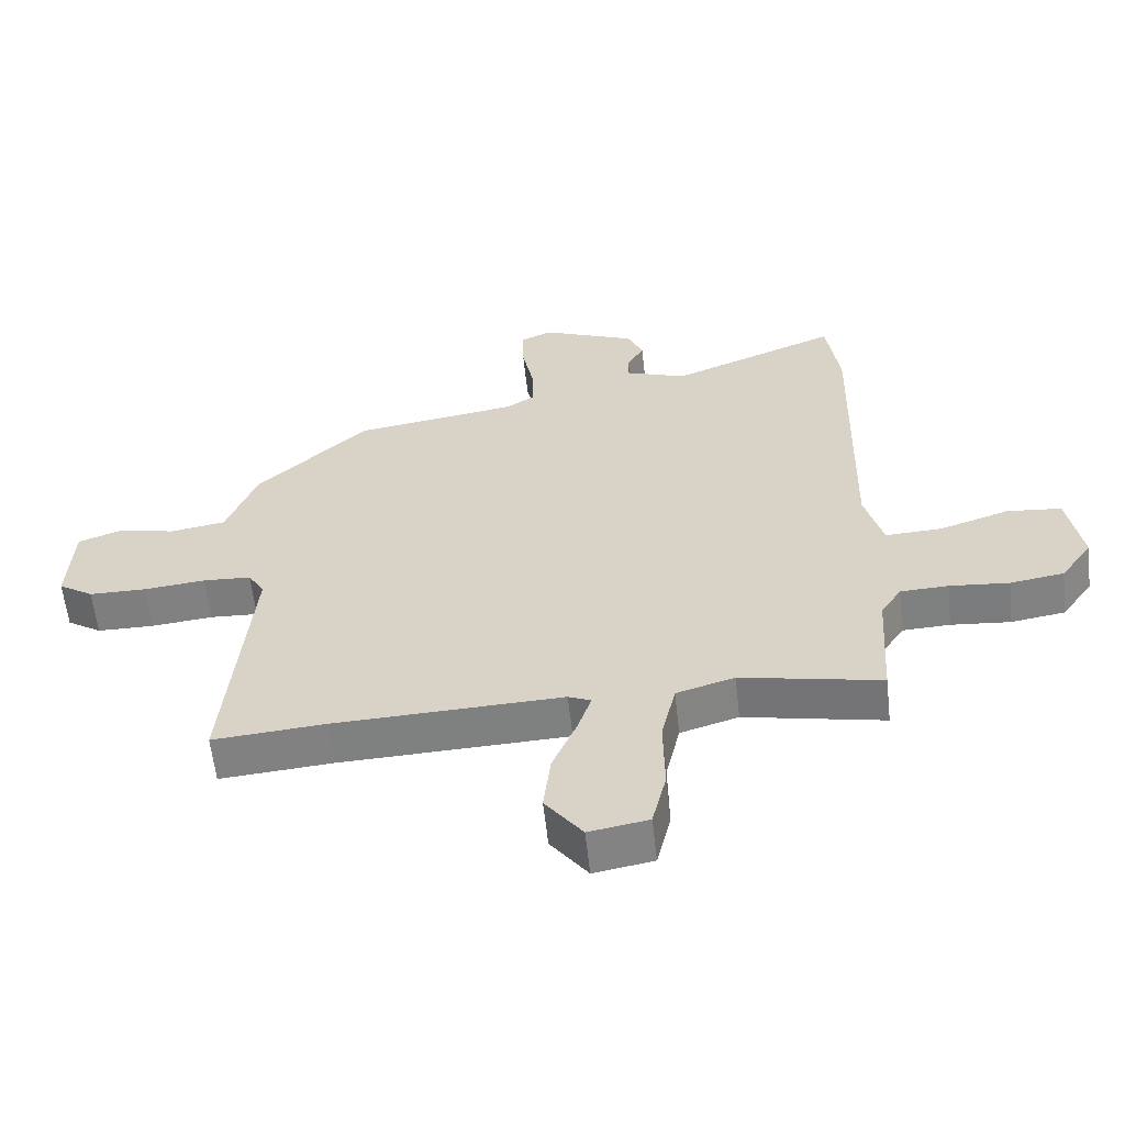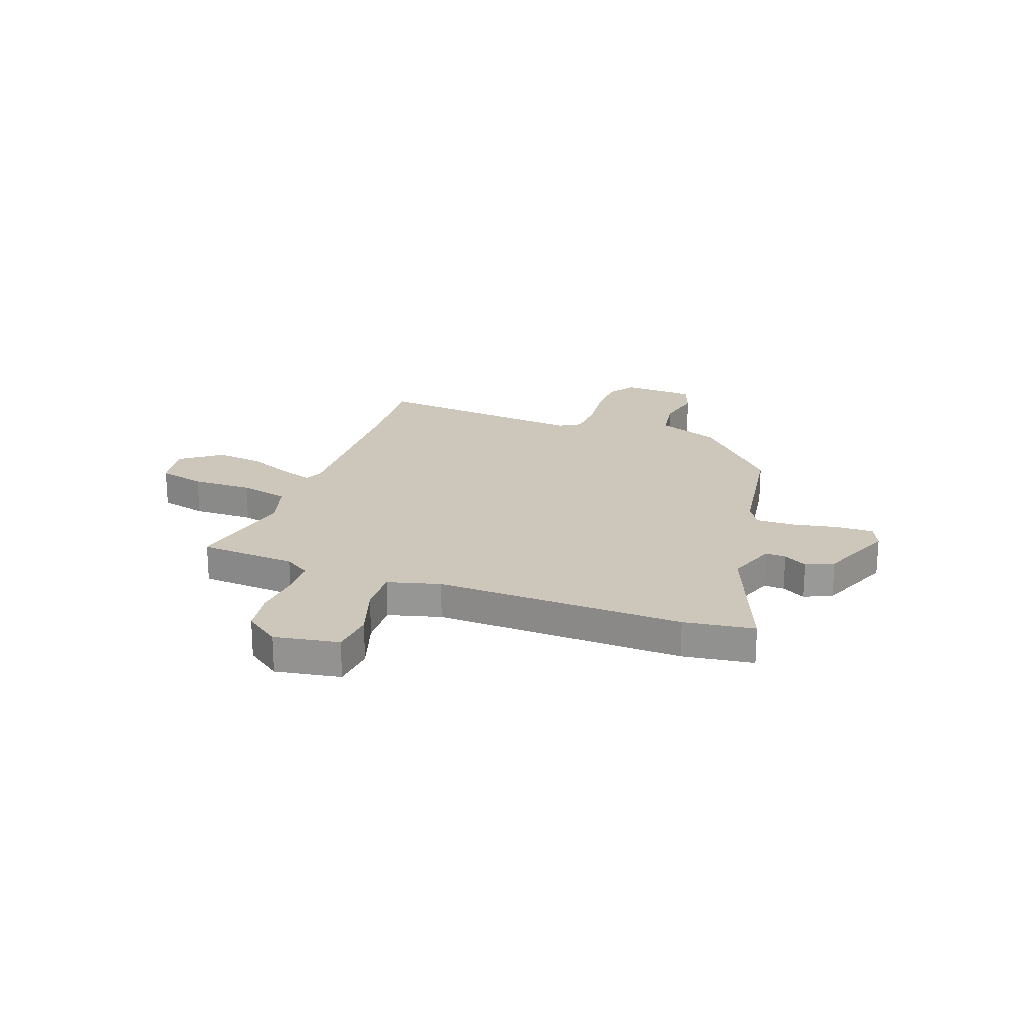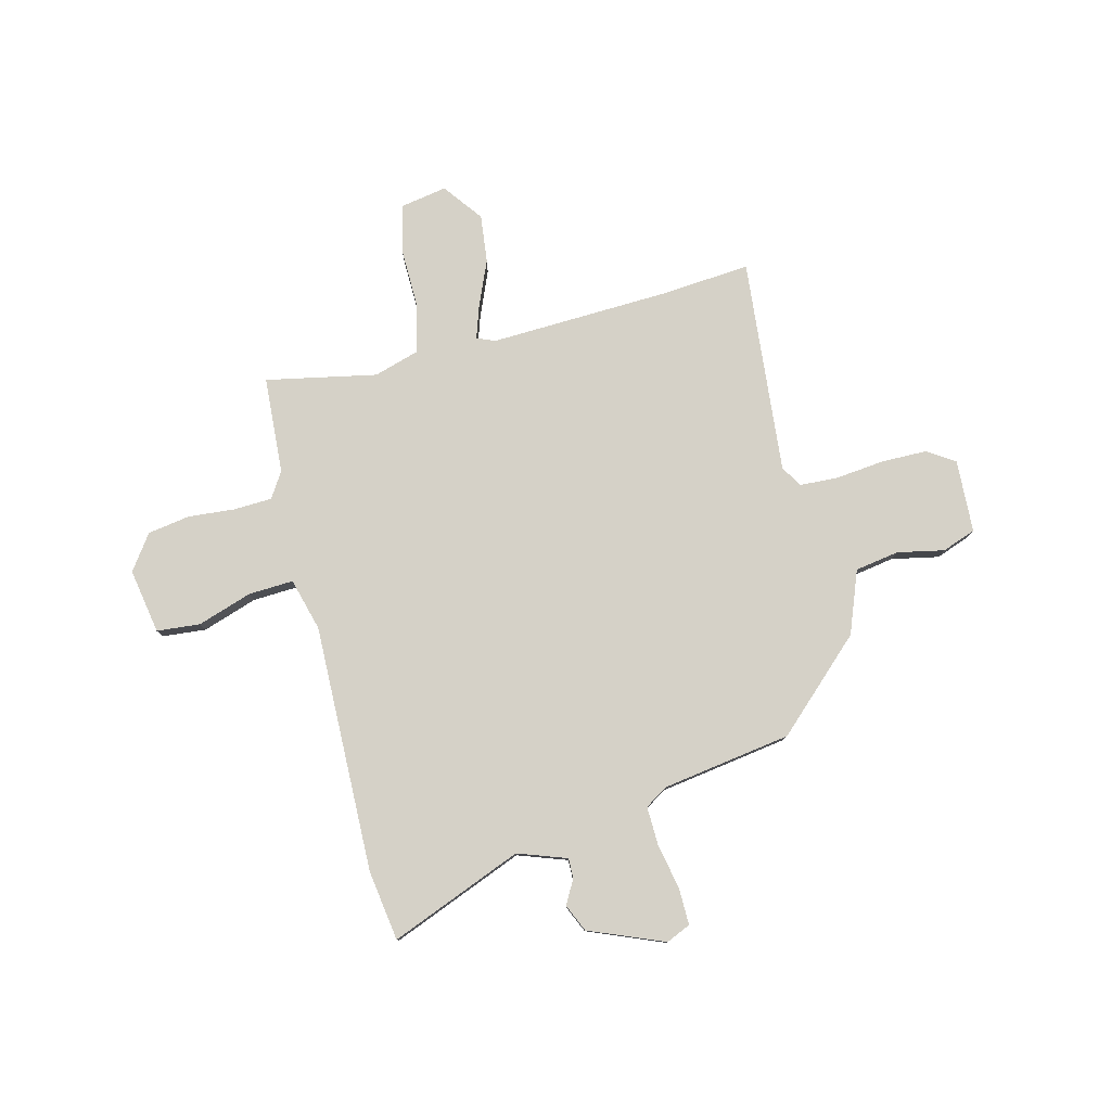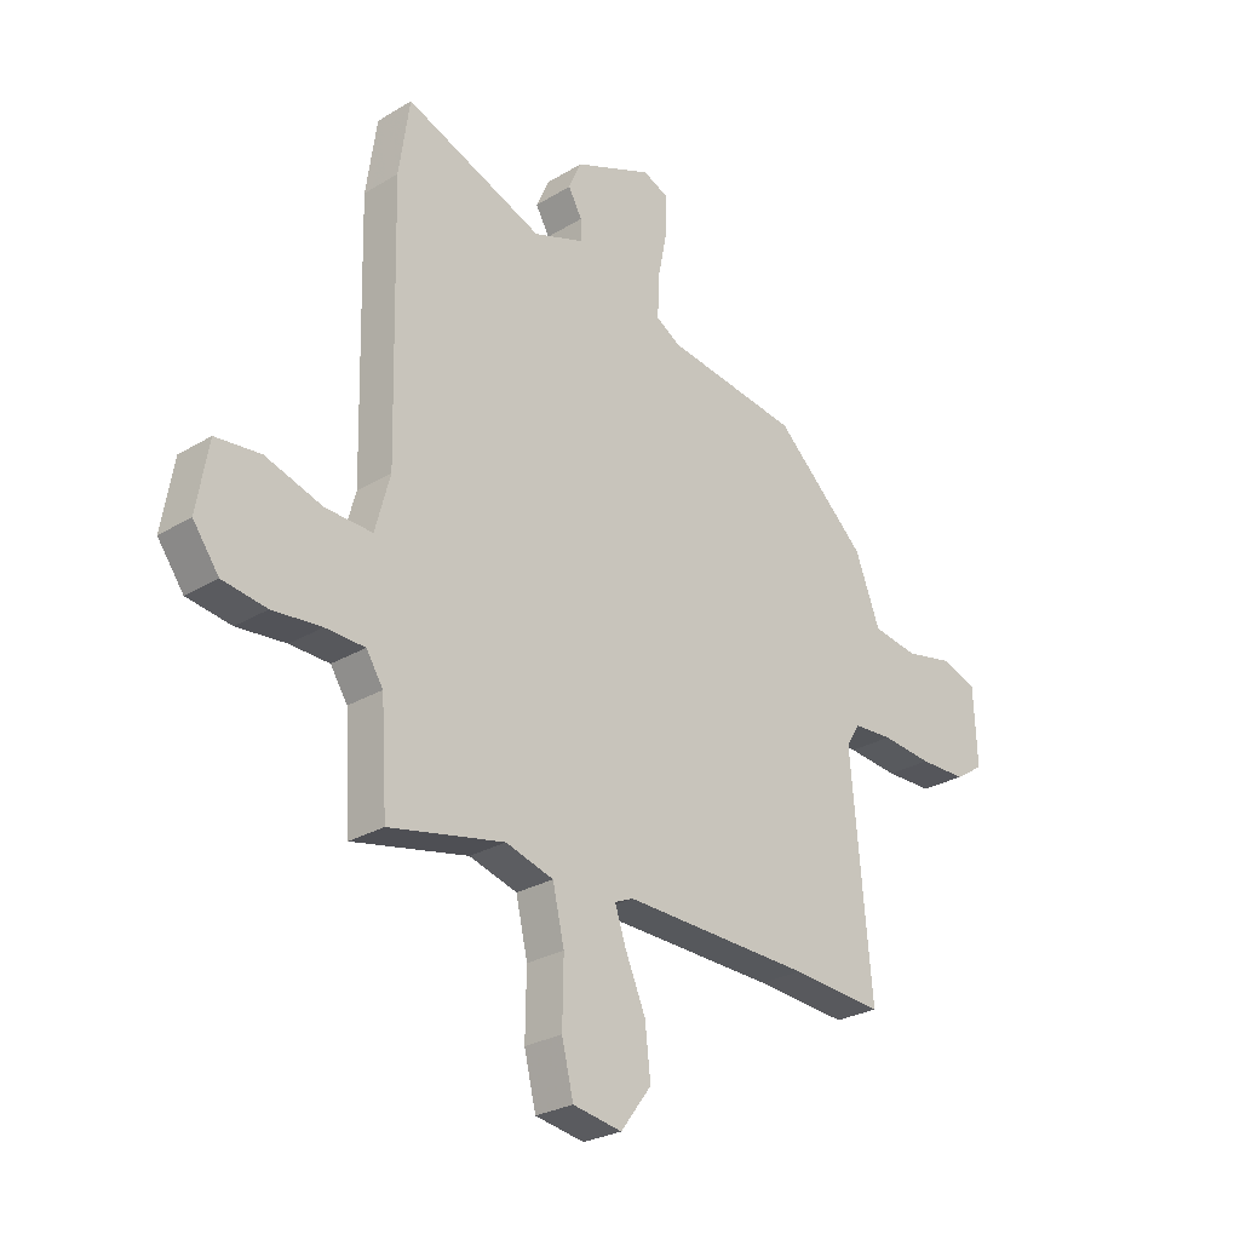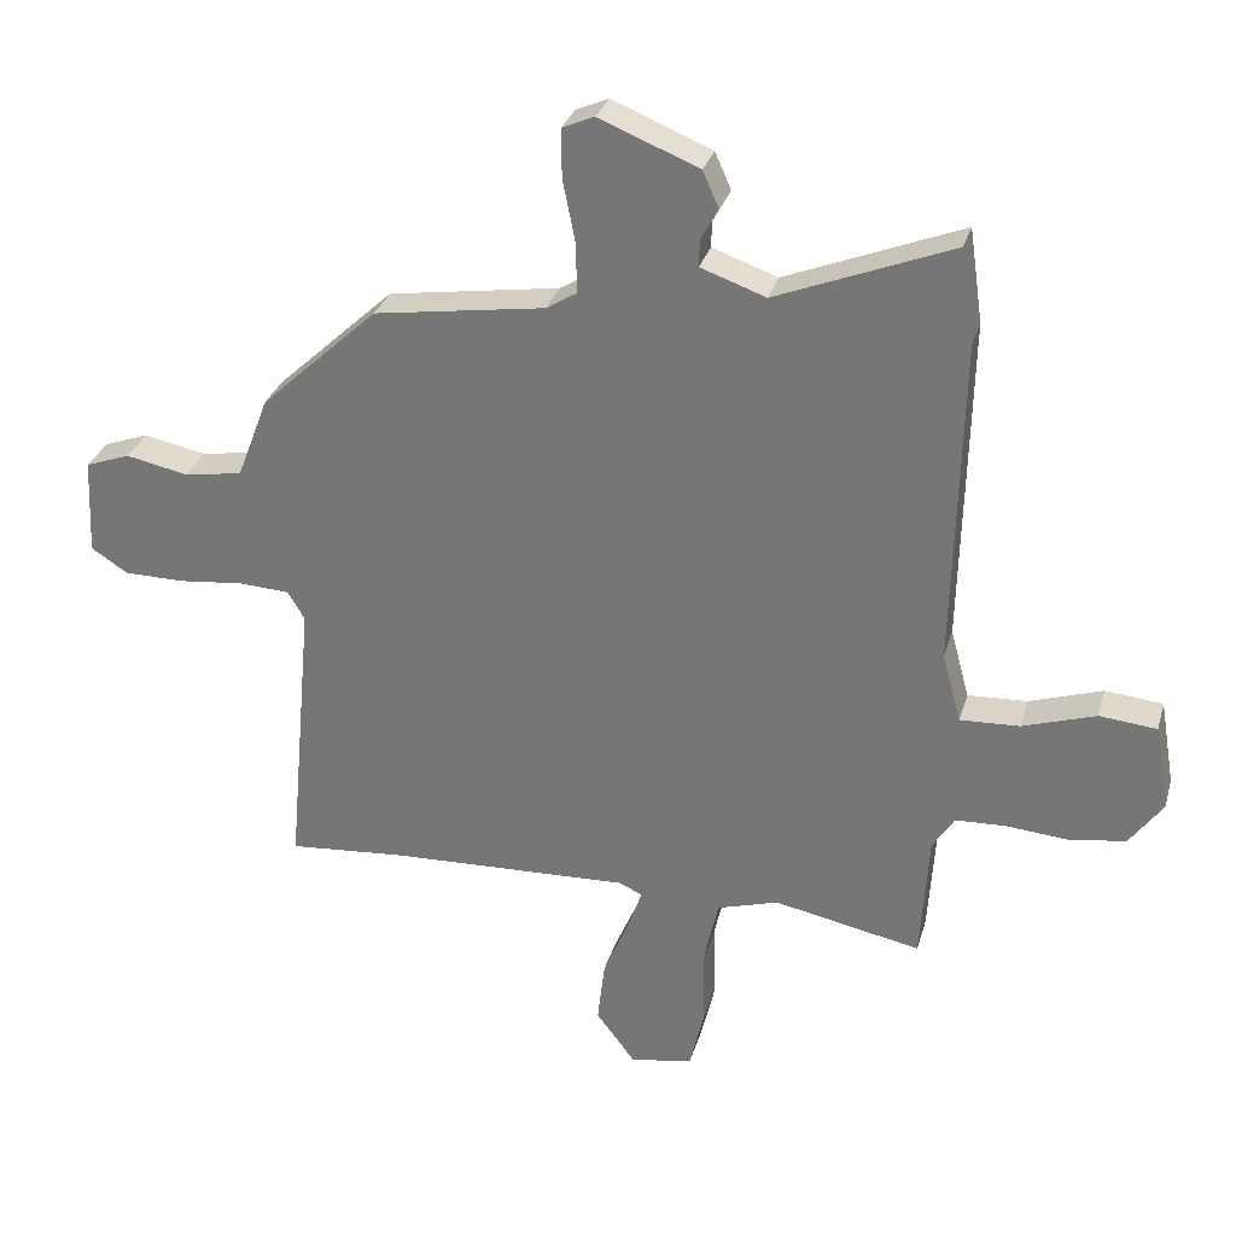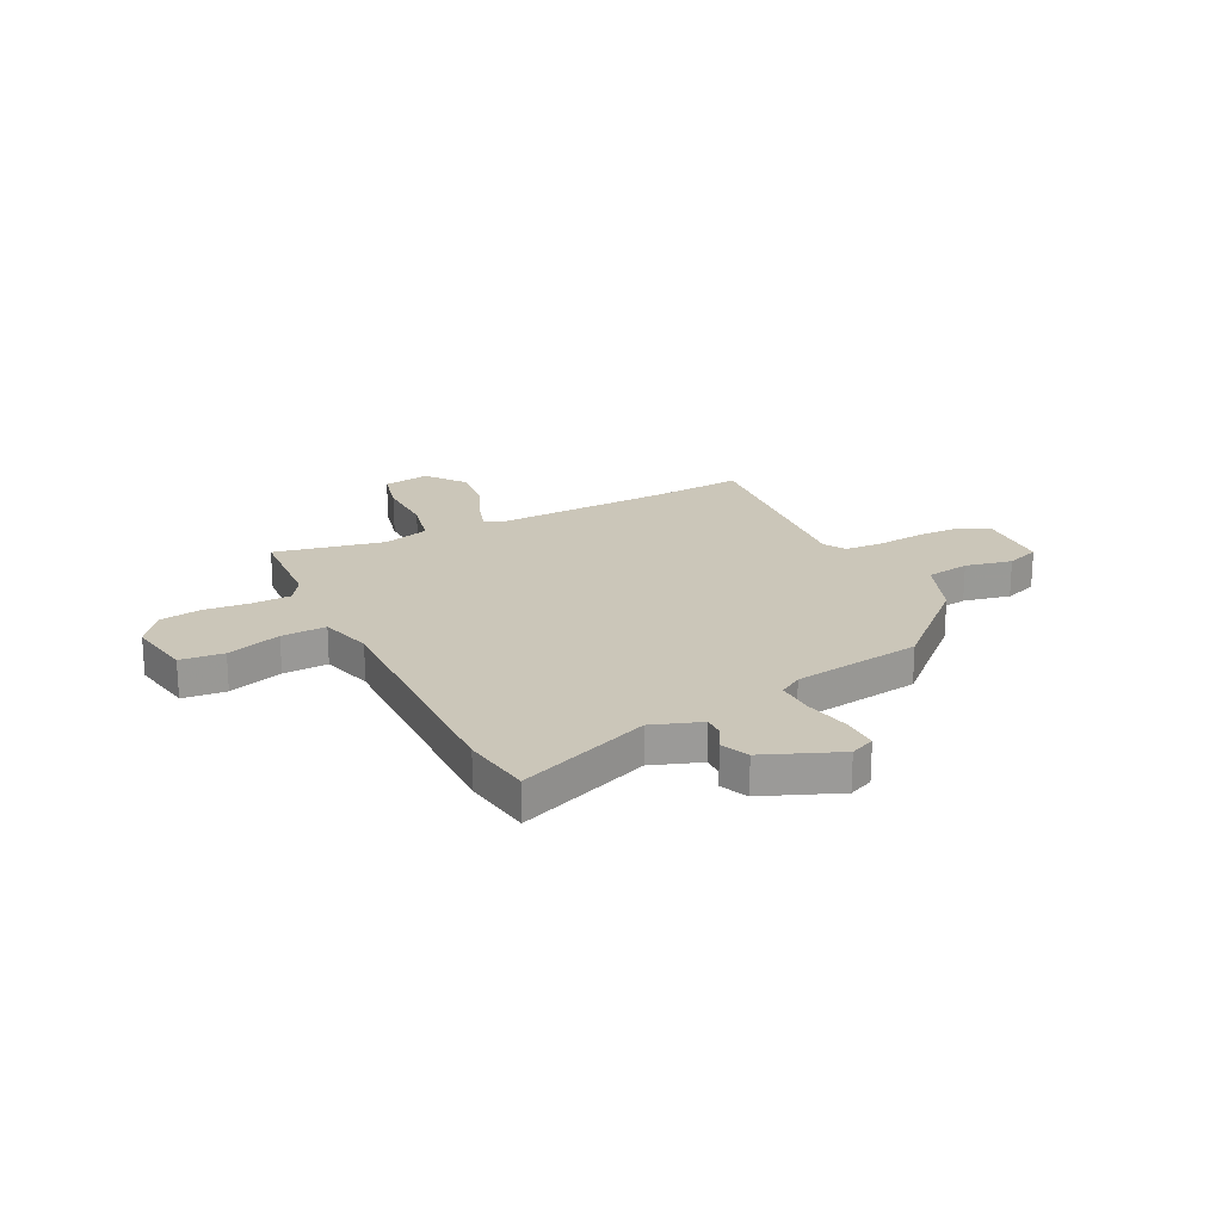
<metadata>
{"format":"obj","ext":"obj","renderer":"f3d","projection":"perspective","resolution":1024,"background":"white","views":[{"elev":-59.5,"azim":-173.7,"up":"+Z"},{"elev":21.5,"azim":-69.9,"up":"+Y"},{"elev":79.2,"azim":-14.2,"up":"+Y"},{"elev":-26.7,"azim":-46.6,"up":"+Z"},{"elev":30.2,"azim":-164.8,"up":"+Z"},{"elev":21.0,"azim":-26.6,"up":"+Y"}]}
</metadata>
<code>
v 0.344 0.07 0.437
v 0.517 0.07 0.276
v 0.564 0.07 0.154
v 0.65 0.07 0.14
v 0.742 0.07 0.159
v 0.808 0.07 0.135
v 0.815 0.07 -0.008
v 0.761 0.07 -0.043
v 0.672 0.07 -0.044
v 0.576 0.07 -0.034
v 0.501 0.07 -0.038
v 0.476 0.07 -0.08
v 0.515 0.07 -0.501
v 0.341 0.07 -0.487
v -0.014 0.07 -0.474
v -0.049 0.07 -0.489
v -0.028 0.07 -0.552
v 0.01 0.07 -0.641
v 0.021 0.07 -0.735
v -0.037 0.07 -0.812
v -0.129 0.07 -0.796
v -0.151 0.07 -0.705
v -0.149 0.07 -0.587
v -0.171 0.07 -0.491
v -0.261 0.07 -0.464
v -0.478 0.07 -0.508
v -0.49 0.07 -0.318
v -0.522 0.07 -0.268
v -0.596 0.07 -0.265
v -0.688 0.07 -0.273
v -0.771 0.07 -0.26
v -0.82 0.07 -0.192
v -0.798 0.07 -0.065
v -0.713 0.07 -0.057
v -0.606 0.07 -0.092
v -0.518 0.07 -0.096
v -0.49 0.07 0.007
v -0.501 0.07 0.492
v -0.481 0.07 0.63
v -0.221 0.07 0.527
v -0.125 0.07 0.561
v -0.126 0.07 0.601
v -0.152 0.07 0.647
v -0.128 0.07 0.701
v 0.019 0.07 0.761
v 0.067 0.07 0.74
v 0.066 0.07 0.668
v 0.048 0.07 0.578
v 0.046 0.07 0.503
v 0.091 0.07 0.475
v 0.344 0 0.437
v 0.517 0 0.276
v 0.564 0 0.154
v 0.65 0 0.14
v 0.742 0 0.159
v 0.808 0 0.135
v 0.815 0 -0.008
v 0.761 0 -0.043
v 0.672 0 -0.044
v 0.576 0 -0.034
v 0.501 0 -0.038
v 0.476 0 -0.08
v 0.515 0 -0.501
v 0.341 0 -0.487
v -0.014 0 -0.474
v -0.049 0 -0.489
v -0.028 0 -0.552
v 0.01 0 -0.641
v 0.021 0 -0.735
v -0.037 0 -0.812
v -0.129 0 -0.796
v -0.151 0 -0.705
v -0.149 0 -0.587
v -0.171 0 -0.491
v -0.261 0 -0.464
v -0.478 0 -0.508
v -0.49 0 -0.318
v -0.522 0 -0.268
v -0.596 0 -0.265
v -0.688 0 -0.273
v -0.771 0 -0.26
v -0.82 0 -0.192
v -0.798 0 -0.065
v -0.713 0 -0.057
v -0.606 0 -0.092
v -0.518 0 -0.096
v -0.49 0 0.007
v -0.501 0 0.492
v -0.481 0 0.63
v -0.221 0 0.527
v -0.125 0 0.561
v -0.126 0 0.601
v -0.152 0 0.647
v -0.128 0 0.701
v 0.019 0 0.761
v 0.067 0 0.74
v 0.066 0 0.668
v 0.048 0 0.578
v 0.046 0 0.503
v 0.091 0 0.475
f 45 46 47 48
f 45 48 49
f 42 43 44 45
f 41 42 45 49
f 40 41 49 50
f 37 38 39 40
f 36 37 40 50
f 32 33 34 35
f 32 35 36
f 29 30 31 32
f 28 29 32 36
f 27 28 36 50
f 25 26 27 50
f 20 21 22 23
f 20 23 24
f 17 18 19 20
f 16 17 20 24
f 15 16 24 25
f 12 13 14
f 12 14 15 25
f 7 8 9 10
f 7 10 11
f 4 5 6 7
f 3 4 7 11
f 11 12 25 50
f 3 11 50
f 1 2 3 50
f 98 97 96 95
f 99 98 95
f 95 94 93 92
f 99 95 92 91
f 100 99 91 90
f 90 89 88 87
f 100 90 87 86
f 85 84 83 82
f 86 85 82
f 82 81 80 79
f 86 82 79 78
f 100 86 78 77
f 100 77 76 75
f 73 72 71 70
f 74 73 70
f 70 69 68 67
f 74 70 67 66
f 75 74 66 65
f 64 63 62
f 75 65 64 62
f 60 59 58 57
f 61 60 57
f 57 56 55 54
f 61 57 54 53
f 100 75 62 61
f 100 61 53
f 100 53 52 51
f 1 51 52 2
f 2 52 53 3
f 3 53 54 4
f 4 54 55 5
f 5 55 56 6
f 6 56 57 7
f 7 57 58 8
f 8 58 59 9
f 9 59 60 10
f 10 60 61 11
f 11 61 62 12
f 12 62 63 13
f 13 63 64 14
f 14 64 65 15
f 15 65 66 16
f 16 66 67 17
f 17 67 68 18
f 18 68 69 19
f 19 69 70 20
f 20 70 71 21
f 21 71 72 22
f 22 72 73 23
f 23 73 74 24
f 24 74 75 25
f 25 75 76 26
f 26 76 77 27
f 27 77 78 28
f 28 78 79 29
f 29 79 80 30
f 30 80 81 31
f 31 81 82 32
f 32 82 83 33
f 33 83 84 34
f 34 84 85 35
f 35 85 86 36
f 36 86 87 37
f 37 87 88 38
f 38 88 89 39
f 39 89 90 40
f 40 90 91 41
f 41 91 92 42
f 42 92 93 43
f 43 93 94 44
f 44 94 95 45
f 45 95 96 46
f 46 96 97 47
f 47 97 98 48
f 48 98 99 49
f 49 99 100 50
f 50 100 51 1

</code>
